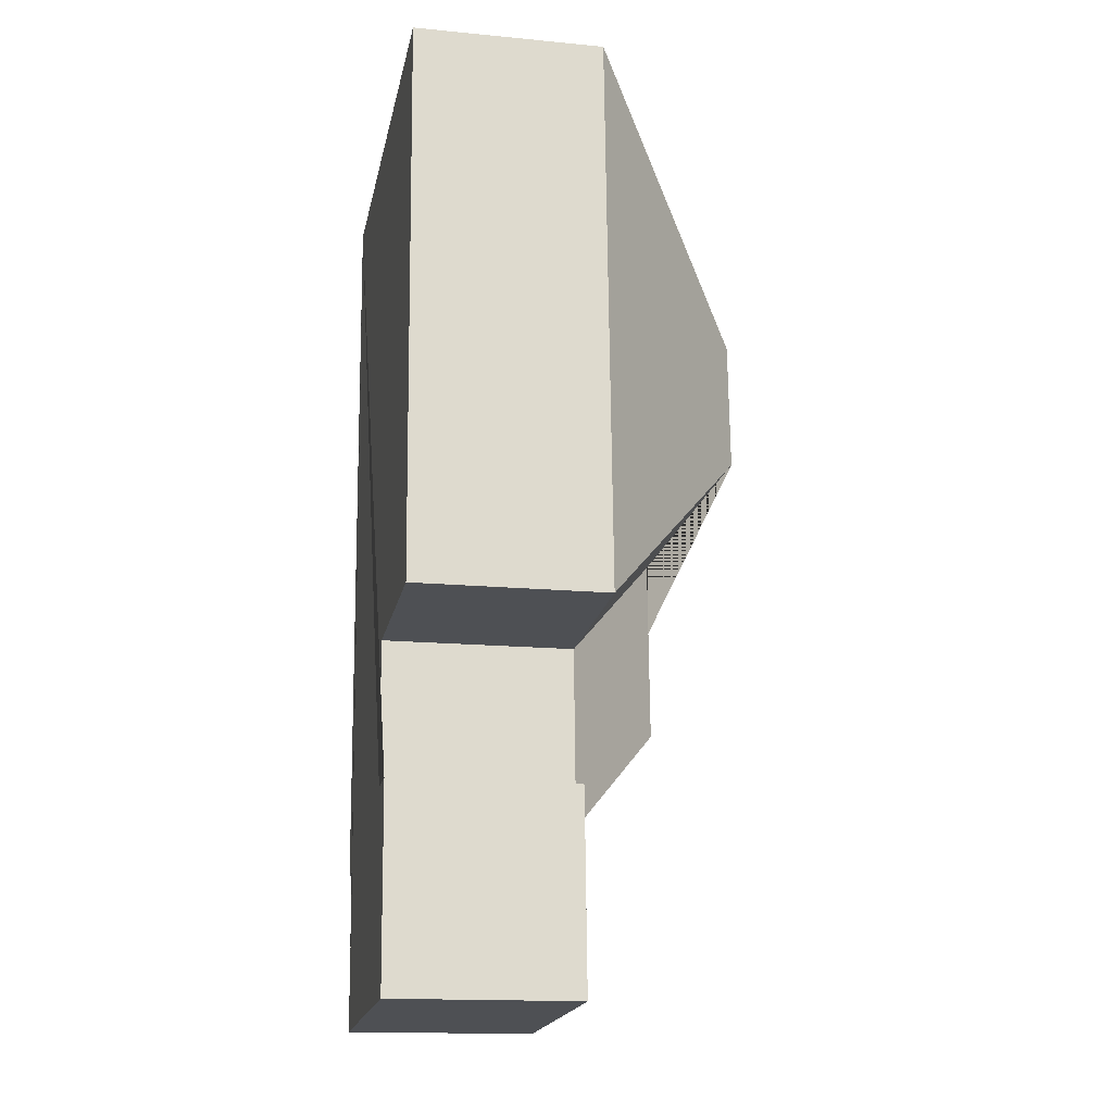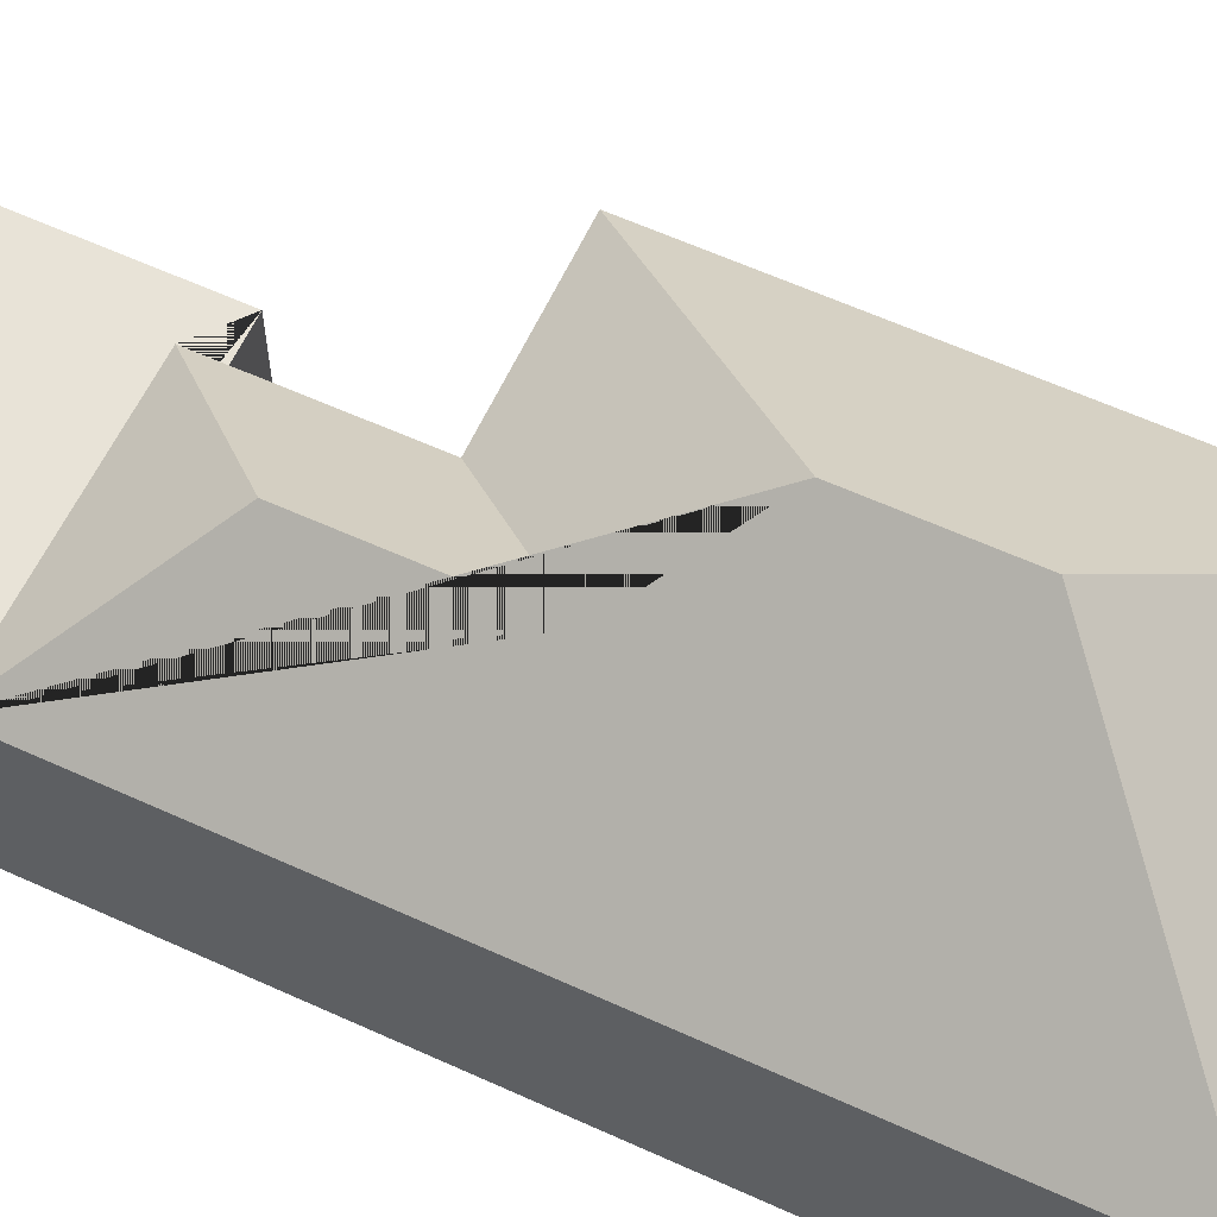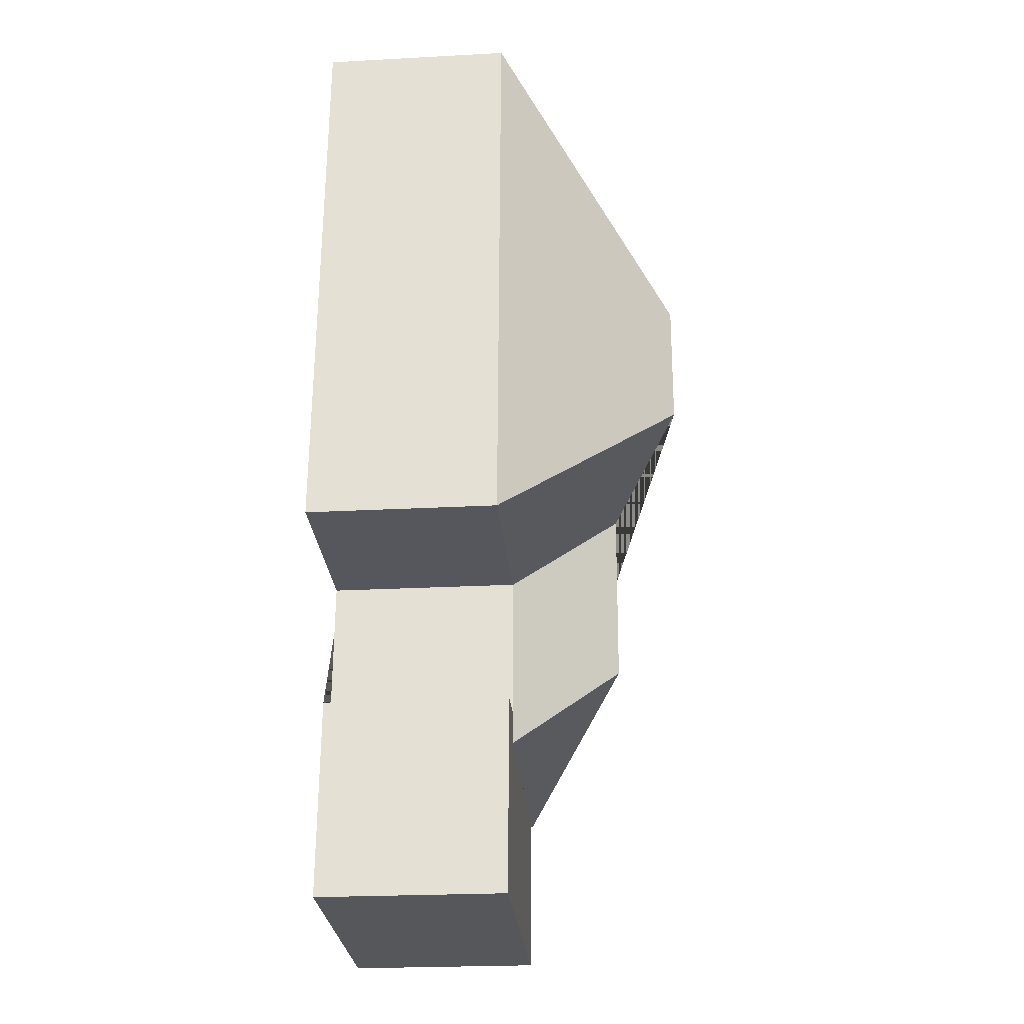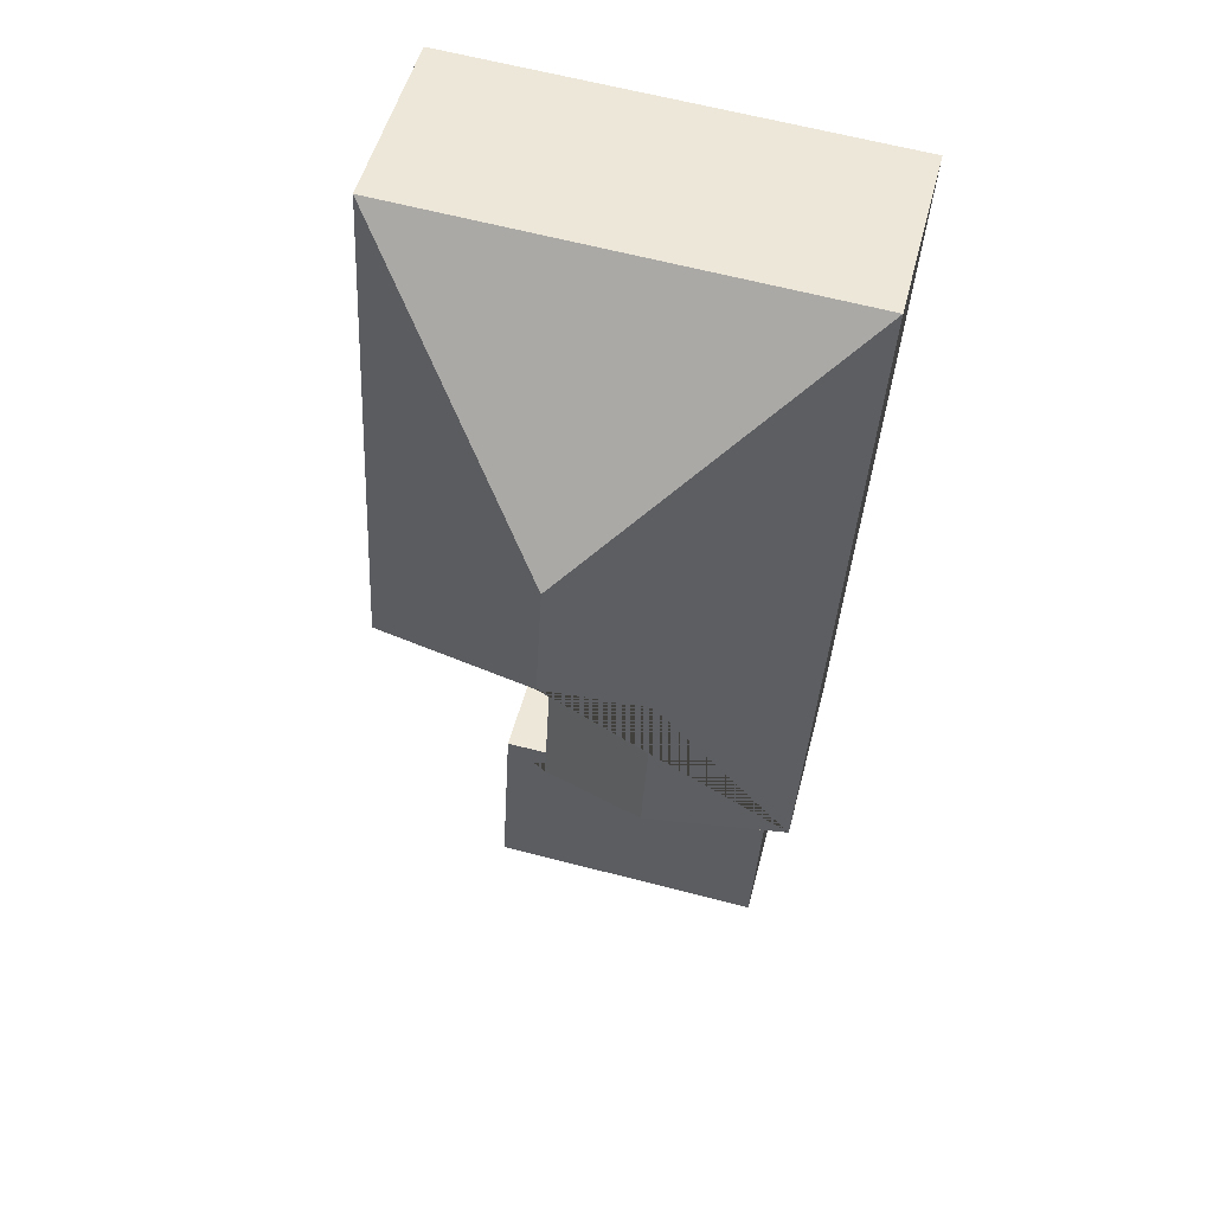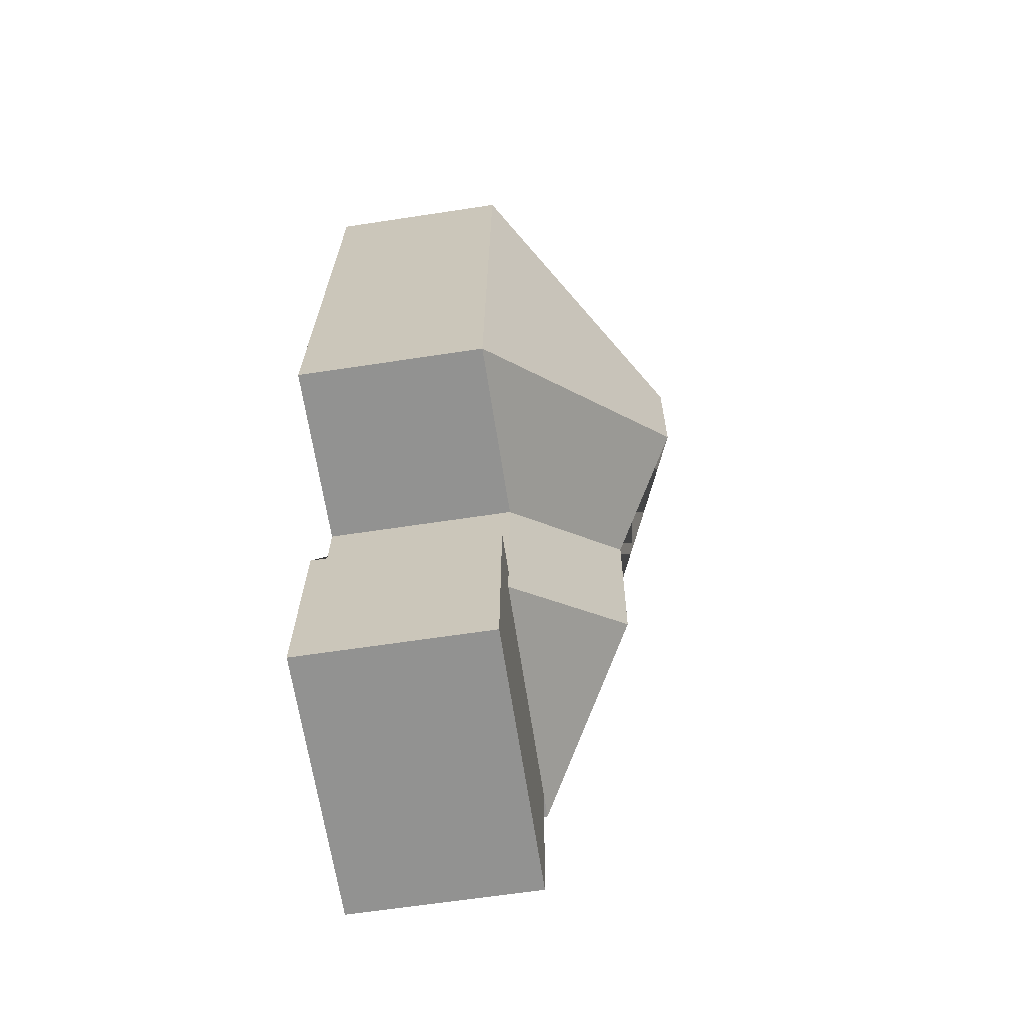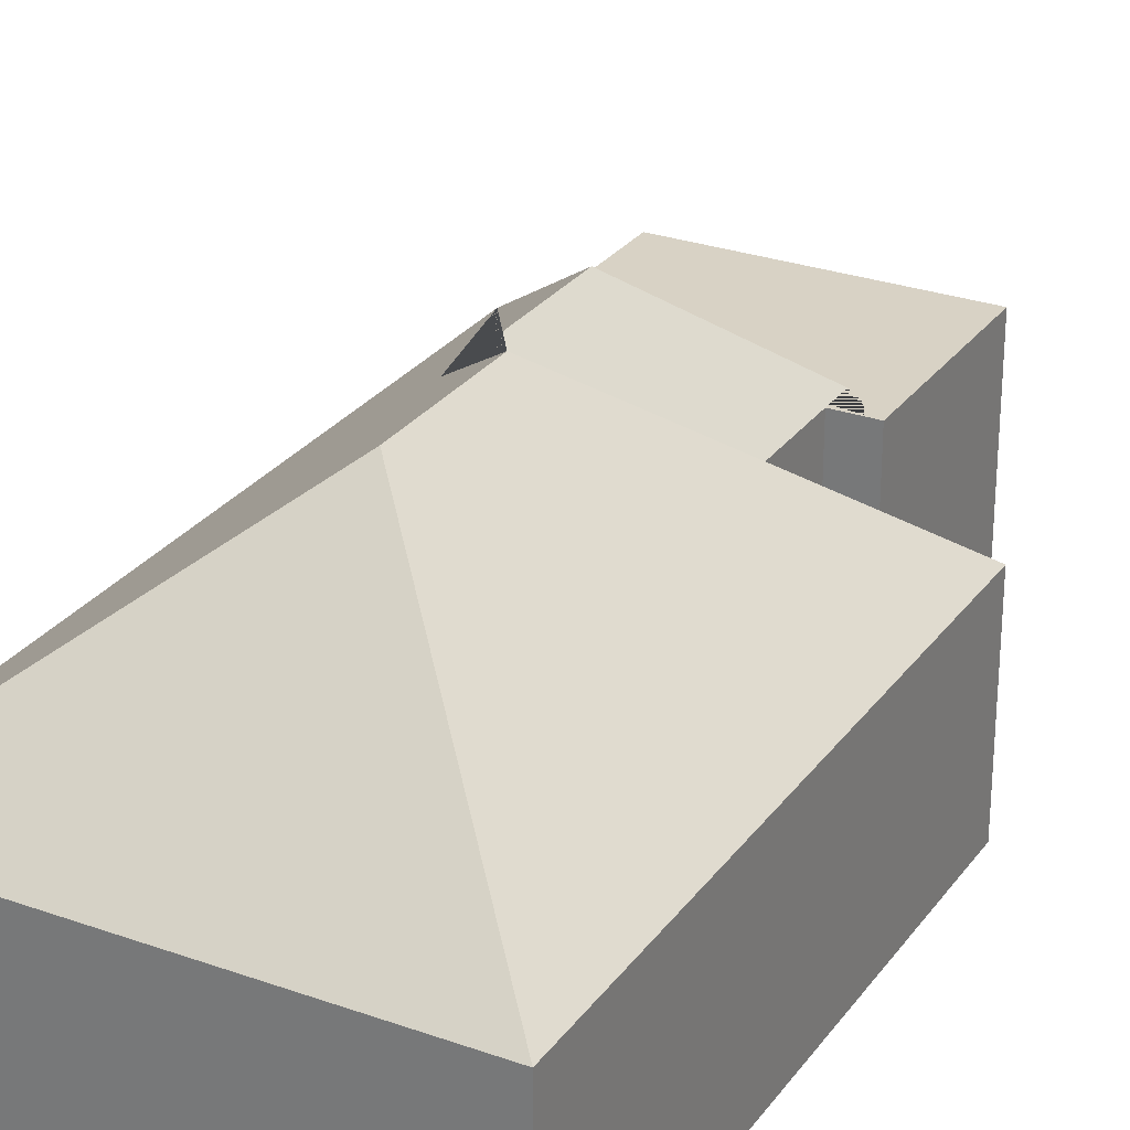
<metadata>
{"format":"obj","ext":"obj","renderer":"f3d","projection":"perspective","resolution":1024,"background":"white","views":[{"elev":-15.7,"azim":78.7,"up":"+Z"},{"elev":61.6,"azim":-68.4,"up":"+Y"},{"elev":-24.2,"azim":95.1,"up":"+Z"},{"elev":51.6,"azim":-165.7,"up":"+Z"},{"elev":-63.2,"azim":98.8,"up":"+Z"},{"elev":27.7,"azim":25.3,"up":"+Y"}]}
</metadata>
<code>
o CG10_500_047072_0063
v 9.735 75 -28.2
v 26.37 75 -324.4
v 36.3 75 -323.7
v 39.95 75 -388.7
v 78.59 116.9 -271.1
v 74.63 117 -198.2
v 106.5 145 -109.7
v 109.4 145 -161.9
v 128.8 75 -317.2
v 128.1 75 -303.8
v 125.1 75 -246.8
v 144.1 75 -302.9
v 148.5 75 -382.6
v 184.4 75 -18.4
v 197 75 -242.7
v 9.735 0 -28.2
v 26.37 0 -324.4
v 36.3 0 -323.7
v 39.95 0 -388.7
v 148.5 0 -382.6
v 144.1 0 -302.9
v 128.1 0 -303.8
v 125.1 0 -246.8
v 197 0 -242.7
v 184.4 0 -18.4
f 1 7 14
f 14 7 8 15
f 15 8 6 11
f 11 6 5 9 10
f 5 9 3 2
f 12 13 4 3 9 10
f 2 5 6 8 7 1
f 16 17 18 19 20 21 22 23 24 25
f 1 16 17 2
f 2 17 18 3
f 3 18 19 4
f 4 19 20 13
f 13 20 21 12
f 12 21 22 10
f 10 22 23 11
f 11 23 24 15
f 15 24 25 14
f 14 25 16 1

</code>
